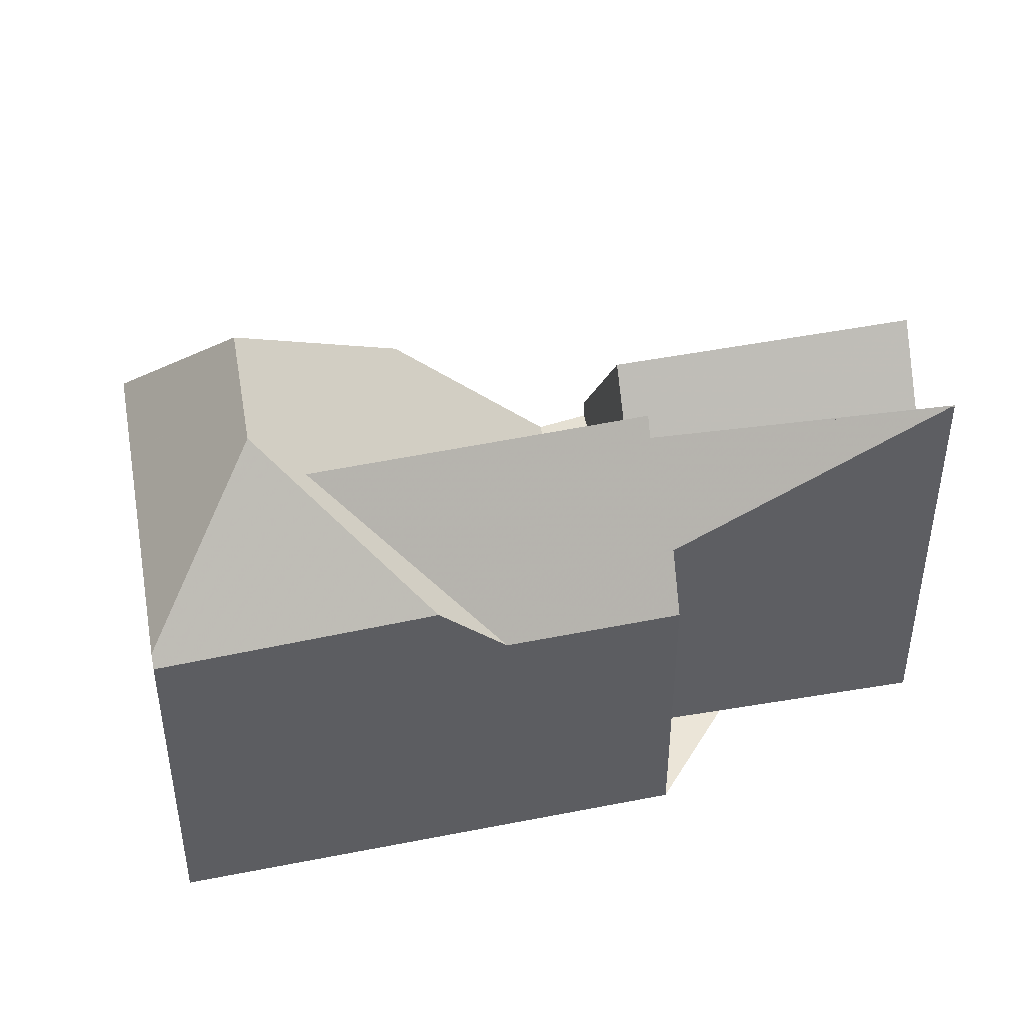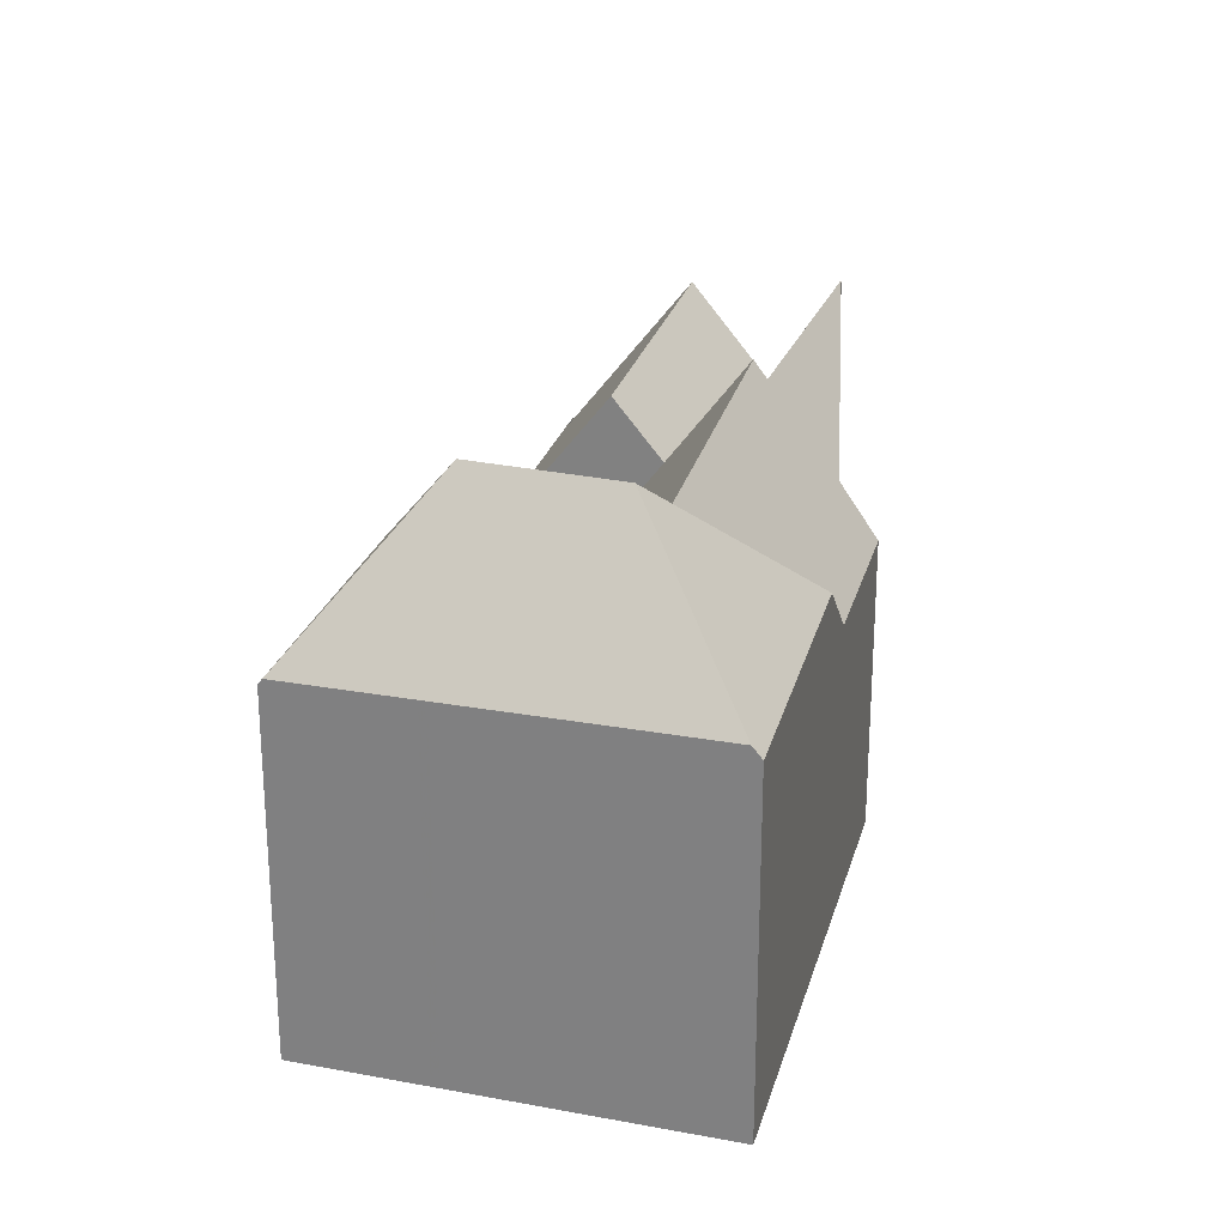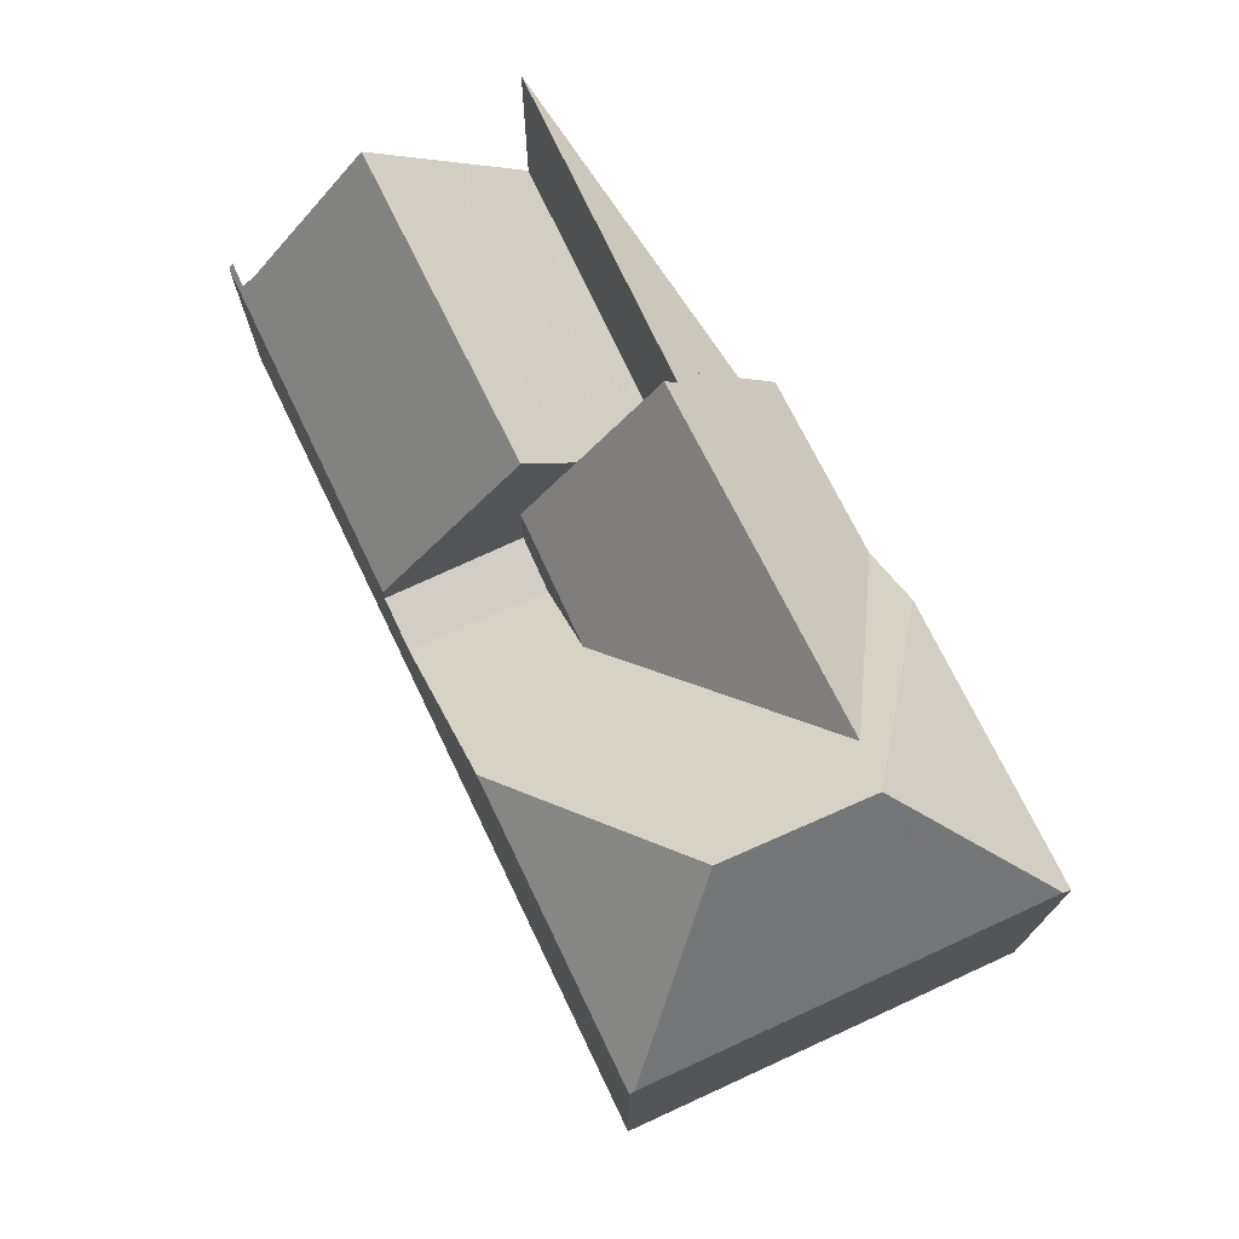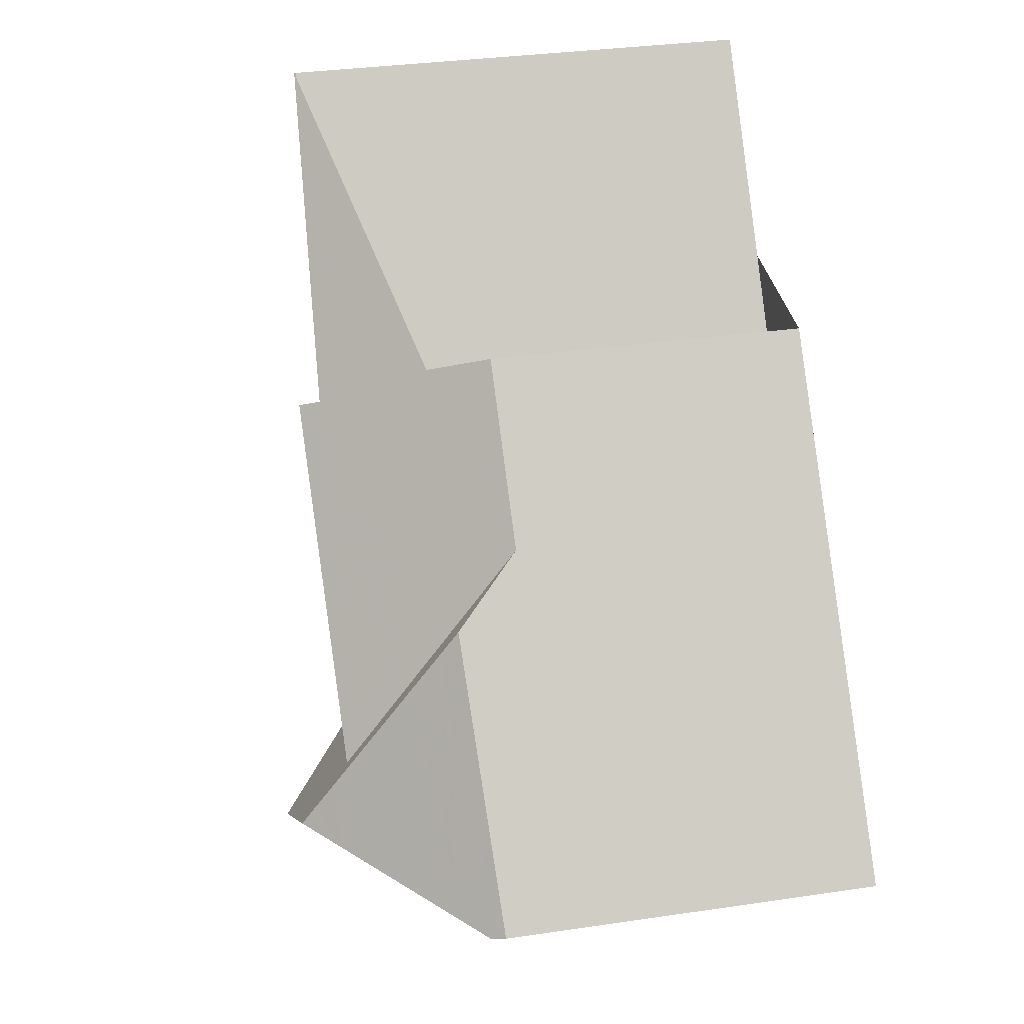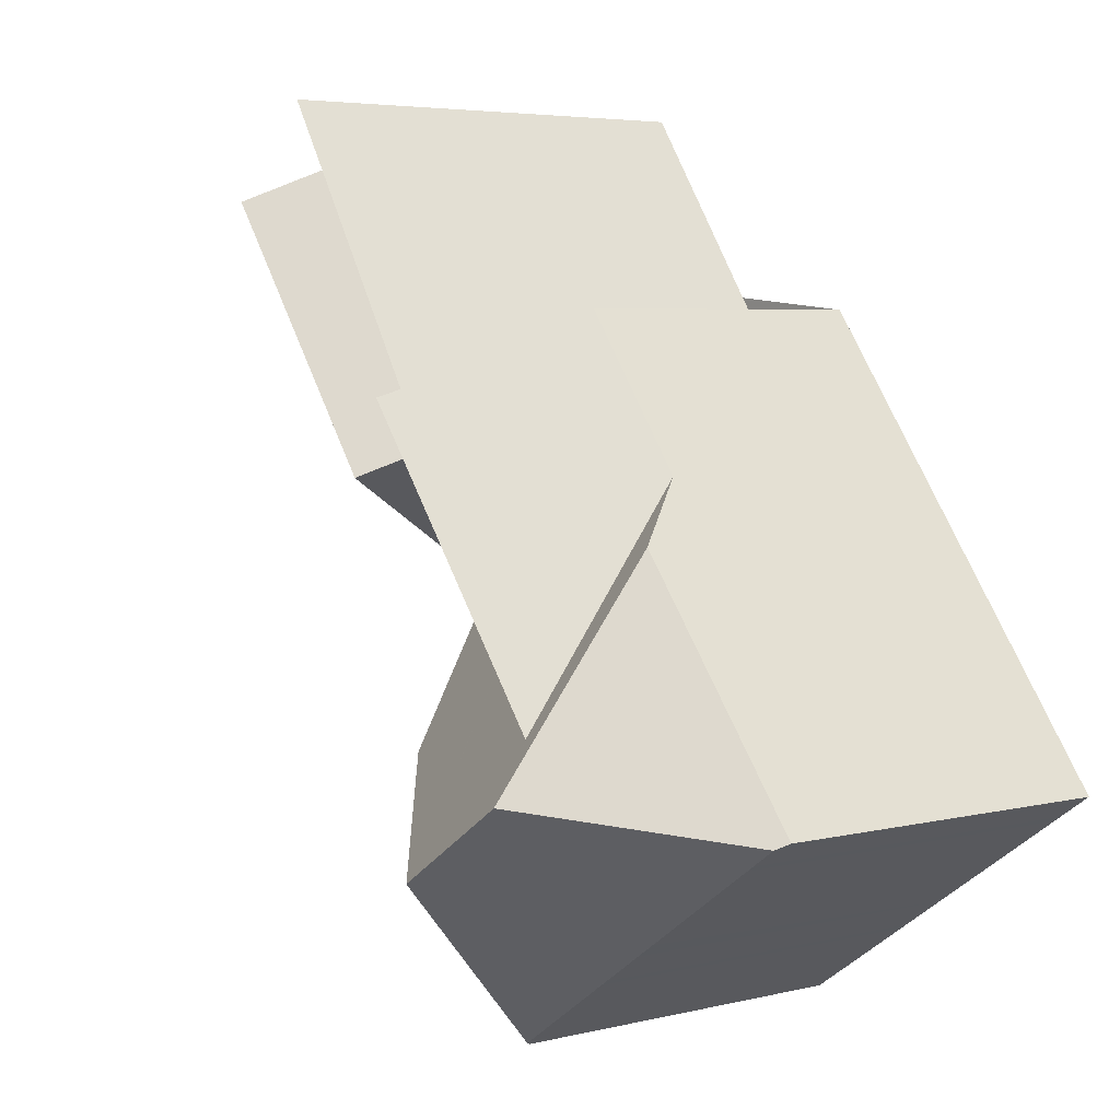
<metadata>
{"format":"obj","ext":"obj","renderer":"f3d","projection":"perspective","resolution":1024,"background":"white","views":[{"elev":45.7,"azim":113.9,"up":"+Z"},{"elev":26.0,"azim":51.2,"up":"+Z"},{"elev":74.8,"azim":9.9,"up":"+Z"},{"elev":31.1,"azim":77.9,"up":"+Y"},{"elev":4.8,"azim":52.0,"up":"+Y"}]}
</metadata>
<code>
v -483.8 -1479 4.023
v -483.7 -1479 4.128
v -483.5 -1479 4.106
v -479.5 -1476 7.306
v -476.5 -1481 7.507
v -475.1 -1480 5.006
v -469.8 -1487 5.893
v -475.4 -1491 5.947
v -475.6 -1486 6.958
v -479.6 -1485 3.85
v -475.5 -1485 5.913
v -473.1 -1486 7.77
v -473.3 -1482 4.988
v -473.5 -1487 8.58
v -473.1 -1487 8.575
v -473.3 -1482 4.988
v -479.9 -1484 3.395
v -472.6 -1483 6.037
v -478.3 -1487 5.922
v -475.5 -1485 5.913
v -475.7 -1488 7.954
v -481.6 -1478 7.051
v -472.7 -1489 6.062
v -479.5 -1477 3.986
v -481.6 -1478 7.051
v -473.9 -1490 6.053
v -473.7 -1489 6.929
v -478.4 -1482 7.002
v -473.5 -1487 8.58
v -480.4 -1484 3.883
v -473.1 -1486 7.77
v -478.8 -1484 3.381
v -472.4 -1489 6.065
v -472.7 -1486 8.066
v -480.9 -1478 6.092
v -477.7 -1482 5.986
v -477.2 -1484 4.582
v -473.2 -1483 5.903
v -475.6 -1480 5.927
v -473.1 -1486 7.77
v -470.4 -1487 6.081
v -472.2 -1487 7.75
v -476.6 -1481 7.845
v -473.1 -1487 8.575
v -479.5 -1477 7.326
v -474.8 -1488 8.598
v -474.9 -1489 7.96
v -475.4 -1491 6.041
v -472.2 -1487 8.041
v -472.8 -1486 8.571
v -469.9 -1487 6.085
v -478 -1483 3.372
v -479.2 -1483 3.529
v -478.8 -1484 3.381
v -479.9 -1484 3.395
v -481.8 -1482 3.941
v -483.3 -1479 4.433
v -478.2 -1478 4.027
v -480.4 -1484 3.539
v -479.8 -1477 4.406
v -479.5 -1477 4.404
v -472.8 -1486 8.571
v -472.7 -1486 8.066
v -472.6 -1483 6.037
v -472.2 -1487 8.041
v -469.9 -1487 6.085
v -472.8 -1486 8.571
v -474.8 -1488 8.598
v -474.8 -1488 8.598
v -475.7 -1488 7.954
v -478.3 -1487 5.922
v -474.9 -1489 7.96
v -475.4 -1491 6.041
v -475.1 -1490 6.043
v -475.3 -1490 6.361
v -477.9 -1487 6.228
v -475.3 -1490 6.361
v -477.9 -1487 6.228
v -479.3 -1485 4.1
v -479.8 -1484 3.393
v -483.8 -1479 4.084
v -482.3 -1481 4.089
v -480.3 -1484 3.538
v -479.8 -1484 3.393
v -480.3 -1484 4.097
v -480.3 -1484 4.097
v -478.4 -1482 7.002
v -480.3 -1484 3.538
v -479.2 -1483 3.529
v -478.5 -1482 3.524
v -478.5 -1482 4.721
v -475.5 -1480 5.926
v -476.6 -1481 7.845
v -476.6 -1481 7.845
v -476.4 -1481 7.535
v -475 -1480 5.005
v -478.4 -1482 7.002
v -477.7 -1482 5.986
v -480.4 -1484 3.883
v -476.4 -1481 4.083
v -477.7 -1482 5.986
v -480.4 -1484 3.539
v -473.8 -1489 6.571
v -474.1 -1489 7.245
v -474.7 -1488 8.597
v -478.5 -1482 6.89
v -478.5 -1482 6.89
v -478.5 -1482 4.721
v -480.7 -1479 7.037
v -478.5 -1482 3.524
v -478 -1483 3.372
v -478.5 -1482 3.524
v -477.2 -1484 4.582
v -478 -1483 3.372
v -475.9 -1486 6.713
v -480.7 -1479 7.037
v -478.5 -1482 4.721
v -481.6 -1478 7.008
v -474.7 -1488 8.597
v -475.6 -1487 7.197
v -473.6 -1489 6.056
v -477.2 -1484 4.582
v -473.1 -1486 7.761
v -476.4 -1481 7.535
v -479.5 -1477 7.326
v -471.5 -1488 6.073
v -472.2 -1487 7.678
v -472.3 -1487 7.819
v -472.5 -1487 8.347
v -478.2 -1478 4.027
v -476.4 -1481 4.083
v -476.4 -1481 4.083
v -473.1 -1486 7.761
v -479.5 -1477 3.986
v -476.4 -1481 7.535
v -472.8 -1486 8.344
v -472.5 -1487 8.347
v -473.1 -1486 7.776
v -472.8 -1486 8.344
v -483.5 -1479 4.107
v -483.5 -1479 4.084
v -483.6 -1479 4.013
v -470.6 -1487 6.685
v -473.2 -1483 5.903
v -472.6 -1484 6.79
v -470.6 -1487 6.685
v -470.3 -1487 6.082
v -472.6 -1484 6.79
v -473.8 -1489 6.737
v -474 -1489 7.109
v -474.7 -1488 8.596
v -478.6 -1482 6.719
v -478.6 -1482 6.719
v -478.6 -1482 4.543
v -481.8 -1478 6.707
v -478.6 -1482 3.525
v -478.1 -1483 3.373
v -478.6 -1482 3.525
v -475.9 -1486 6.729
v -476.1 -1486 6.357
v -477.3 -1484 4.501
v -478.1 -1483 3.373
v -474.7 -1488 8.596
v -475.6 -1486 7.163
v -473.5 -1489 6.056
v -473.7 -1488 7.466
v -474.1 -1488 7.459
v -475.8 -1490 6.335
v -476.1 -1490 5.942
v -471.9 -1487 7.491
v -472.1 -1487 7.488
v -475.1 -1489 7.446
v -471.5 -1487 7.497
v -472.2 -1487 7.486
v -471.5 -1487 7.497
v -471 -1486 6.705
v -470.5 -1486 5.927
v -474.2 -1489 7.458
v -474.4 -1489 7.456
v -475.1 -1489 7.446
v -470.7 -1487 6.794
v -471.2 -1487 6.787
v -473.9 -1489 6.748
v -475.2 -1490 6.729
v -475.2 -1490 6.729
v -473.8 -1489 6.75
v -473.8 -1489 6.75
v -470.7 -1487 6.794
v -470.7 -1487 6.688
v -470.1 -1486 5.91
v -473.5 -1489 6.753
v -475.5 -1490 6.352
v -475.7 -1490 5.944
v -471.8 -1488 6.778
v -472.3 -1488 6.771
v -470.5 -1487 6.117
v -470.3 -1487 6.118
v -475.1 -1490 6.079
v -473.9 -1490 6.089
v -470 -1487 6.121
v -475.3 -1491 6.077
v -475.3 -1491 6.077
v -473.5 -1489 6.093
v -472.8 -1489 6.098
v -475.4 -1491 5.947
v -471.5 -1488 6.109
v -472.4 -1489 6.101
v -473.6 -1489 6.092
v -470 -1487 6.121
v -469.8 -1487 5.893
v -483.8 -1479 4.084
v -483.8 -1479 4.023
v -483.8 -1479 0
v -483.8 -1479 0
v -483.5 -1479 4.107
v -483.7 -1479 4.128
v -483.7 -1479 0
v -483.5 -1479 0
v -483.3 -1479 4.433
v -483.5 -1479 4.106
v -483.5 -1479 0
v -483.3 -1479 0
v -476.5 -1481 7.507
v -479.5 -1476 7.306
v -479.5 -1476 0
v -476.5 -1481 0
v -475.6 -1480 5.927
v -476.5 -1481 7.507
v -476.5 -1481 0
v -475.6 -1480 -8.882e-16
v -475 -1480 5.005
v -475.1 -1480 5.006
v -475.1 -1480 0
v -475 -1480 8.882e-16
v -469.9 -1487 6.085
v -469.8 -1487 5.893
v -469.8 -1487 0
v -469.9 -1487 0
v -475.4 -1491 5.947
v -475.4 -1491 5.947
v -475.4 -1491 0
v -475.4 -1491 0
v -479.9 -1484 3.395
v -479.6 -1485 3.85
v -479.6 -1485 0
v -479.9 -1484 0
v -472.6 -1483 6.037
v -473.3 -1482 4.988
v -473.3 -1482 0
v -472.6 -1483 0
v -480.4 -1484 3.539
v -479.9 -1484 3.395
v -479.9 -1484 0
v -480.4 -1484 4.441e-16
v -470.5 -1486 5.927
v -472.6 -1483 6.037
v -472.6 -1483 0
v -470.5 -1486 8.882e-16
v -473.5 -1489 6.056
v -472.7 -1489 6.062
v -472.7 -1489 0
v -473.5 -1489 0
v -481.6 -1478 7.008
v -481.6 -1478 7.051
v -481.6 -1478 0
v -481.6 -1478 0
v -475.1 -1490 6.043
v -473.9 -1490 6.053
v -473.9 -1490 8.882e-16
v -475.1 -1490 0
v -472.7 -1489 6.062
v -472.4 -1489 6.065
v -472.4 -1489 0
v -472.7 -1489 0
v -479.8 -1477 4.406
v -480.9 -1478 6.092
v -480.9 -1478 0
v -479.8 -1477 0
v -475.1 -1480 5.006
v -475.6 -1480 5.927
v -475.6 -1480 -8.882e-16
v -475.1 -1480 0
v -471.5 -1488 6.073
v -470.4 -1487 6.081
v -470.4 -1487 0
v -471.5 -1488 0
v -475.4 -1491 5.947
v -475.4 -1491 6.041
v -475.4 -1491 0
v -475.4 -1491 0
v -483.6 -1479 4.013
v -481.8 -1482 3.941
v -481.8 -1482 -4.441e-16
v -483.6 -1479 0
v -481.8 -1478 6.707
v -483.3 -1479 4.433
v -483.3 -1479 0
v -481.8 -1478 0
v -479.5 -1477 3.986
v -479.8 -1477 4.406
v -479.8 -1477 0
v -479.5 -1477 4.441e-16
v -470.3 -1487 6.082
v -469.9 -1487 6.085
v -469.9 -1487 0
v -470.3 -1487 0
v -479.6 -1485 3.85
v -478.3 -1487 5.922
v -478.3 -1487 0
v -479.6 -1485 0
v -475.4 -1491 6.041
v -475.1 -1490 6.043
v -475.1 -1490 0
v -475.4 -1491 0
v -483.7 -1479 4.128
v -483.8 -1479 4.084
v -483.8 -1479 0
v -483.7 -1479 0
v -473.3 -1482 4.988
v -475 -1480 5.005
v -475 -1480 8.882e-16
v -473.3 -1482 0
v -481.8 -1482 3.941
v -480.4 -1484 3.883
v -480.4 -1484 0
v -481.8 -1482 -4.441e-16
v -480.9 -1478 6.092
v -481.6 -1478 7.008
v -481.6 -1478 0
v -480.9 -1478 0
v -473.9 -1490 6.053
v -473.6 -1489 6.056
v -473.6 -1489 0
v -473.9 -1490 8.882e-16
v -479.5 -1476 7.306
v -479.5 -1477 7.326
v -479.5 -1477 0
v -479.5 -1476 0
v -472.4 -1489 6.065
v -471.5 -1488 6.073
v -471.5 -1488 0
v -472.4 -1489 0
v -483.5 -1479 4.106
v -483.5 -1479 4.107
v -483.5 -1479 0
v -483.5 -1479 0
v -483.8 -1479 4.023
v -483.6 -1479 4.013
v -483.6 -1479 0
v -483.8 -1479 0
v -470.4 -1487 6.081
v -470.3 -1487 6.082
v -470.3 -1487 0
v -470.4 -1487 0
v -481.6 -1478 7.051
v -481.8 -1478 6.707
v -481.8 -1478 0
v -481.6 -1478 0
v -473.6 -1489 6.056
v -473.5 -1489 6.056
v -473.5 -1489 0
v -473.6 -1489 0
v -478.3 -1487 5.922
v -476.1 -1490 5.942
v -476.1 -1490 8.882e-16
v -478.3 -1487 0
v -470.1 -1486 5.91
v -470.5 -1486 5.927
v -470.5 -1486 8.882e-16
v -470.1 -1486 0
v -469.8 -1487 5.893
v -470.1 -1486 5.91
v -470.1 -1486 0
v -469.8 -1487 -8.882e-16
v -476.1 -1490 5.942
v -475.7 -1490 5.944
v -475.7 -1490 0
v -476.1 -1490 8.882e-16
v -475.7 -1490 5.944
v -475.4 -1491 5.947
v -475.4 -1491 0
v -475.7 -1490 0
v -469.8 -1487 5.893
v -469.8 -1487 5.893
v -469.8 -1487 -8.882e-16
v -469.8 -1487 0
v -483.8 -1479 0
v -483.7 -1479 0
v -483.5 -1479 0
v -479.5 -1476 0
v -476.5 -1481 0
v -475.1 -1480 0
v -469.8 -1487 0
v -475.4 -1491 0
f 92 39 6 96
f 14 9 11 12 15
f 138 63 136
f 144 13 64 145
f 94 40 20 98
f 186 27 191
f 200 66 147 197
f 129 50 139
f 88 84 17 102
f 83 59 30 85
f 137 65 42 128
f 189 143 188
f 132 36 43 135
f 157 32 89 156
f 158 53 154
f 91 37 52 90
f 125 4 5 39 92 124
f 171 127 42 170
f 128 42 127
f 47 21 46
f 168 78 21 47 172
f 160 113 11 9 159
f 142 1 81 141
f 130 60 134
f 58 24 61
f 164 9 14 163
f 159 9 164
f 187 150 27 186
f 167 151 29 166
f 198 74 73 201
f 169 19 78 168
f 79 10 55 80
f 141 81 2 140
f 76 71 10 79
f 89 32 84 88
f 154 53 83 85 153
f 152 86 82 57 155
f 124 92 38 123
f 96 16 38 92
f 99 56 82 86
f 116 25 118
f 131 101 35 60 130
f 100 58 61 45 95
f 180 72 179
f 179 72 69 105 178
f 107 28 36 108
f 109 87 106
f 162 114 113 161
f 161 113 160
f 118 35 101 97 116
f 119 68 70 120
f 120 70 76 79 115
f 208 121 26 199
f 117 98 20 122
f 123 31 93 124
f 174 127 171
f 166 29 44 128 127 174
f 136 62 15 12 138
f 138 12 133
f 139 34 49 129
f 128 44 67 137
f 140 3 57 82 141
f 141 82 56 142
f 145 63 138 133 144
f 170 42 65 175
f 209 143 189 190 210
f 183 104 150 187
f 178 105 151 167
f 153 107 108 154
f 155 22 109 106 152
f 156 110 111 157
f 154 108 112 158
f 159 115 160
f 161 54 162
f 160 115 79 80 54 161
f 163 119 120 164
f 164 120 115 159
f 203 165 121 208
f 166 27 150 167
f 193 169 168 192
f 194 171 170 182
f 192 168 172 185
f 195 174 171 194
f 191 27 166 174 195
f 182 170 175 181
f 176 148 18 177
f 167 150 104 178
f 184 180 179 104 183
f 178 104 179
f 173 49 34 148 176
f 197 147 41 196
f 199 26 74 198
f 186 149 187
f 189 176 177 190
f 187 149 103 183
f 204 23 165 203
f 188 173 176 189
f 202 48 8 205
f 196 41 126 206
f 185 77 192
f 206 126 33 207
f 207 33 23 204
f 196 182 181 146 197
f 198 75 184 183 103 199
f 201 75 198
f 203 149 186 191 204
f 205 193 192 77 202
f 206 194 182 196
f 207 195 194 206
f 204 191 195 207
f 199 103 208
f 210 7 51 209
f 197 146 200
f 208 103 149 203
f 212 213 214 211
f 216 217 218 215
f 220 221 222 219
f 224 225 226 223
f 228 229 230 227
f 232 233 234 231
f 236 237 238 235
f 240 241 242 239
f 244 245 246 243
f 248 249 250 247
f 252 253 254 251
f 256 257 258 255
f 260 261 262 259
f 264 265 266 263
f 268 269 270 267
f 272 273 274 271
f 276 277 278 275
f 280 281 282 279
f 284 285 286 283
f 288 289 290 287
f 292 293 294 291
f 296 297 298 295
f 300 301 302 299
f 304 305 306 303
f 308 309 310 307
f 312 313 314 311
f 316 317 318 315
f 320 321 322 319
f 324 325 326 323
f 328 329 330 327
f 332 333 334 331
f 336 337 338 335
f 340 341 342 339
f 344 345 346 343
f 348 349 350 347
f 352 353 354 351
f 356 357 358 355
f 360 361 362 359
f 364 365 366 363
f 368 369 370 367
f 372 373 374 371
f 376 377 378 375
f 380 381 382 379
f 384 385 386 383
f 388 389 390 391 392 393 394 387

</code>
